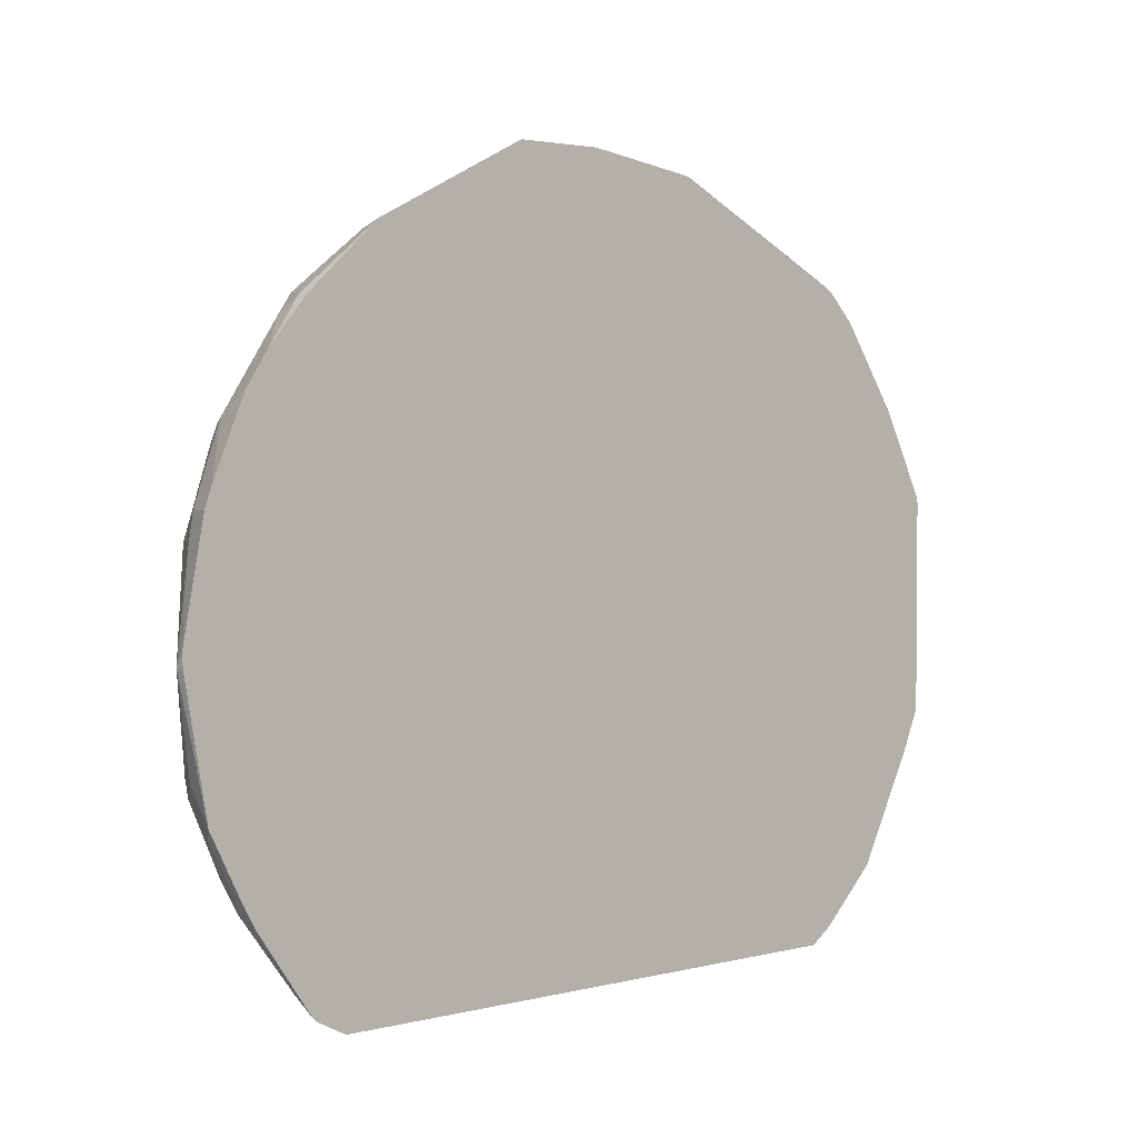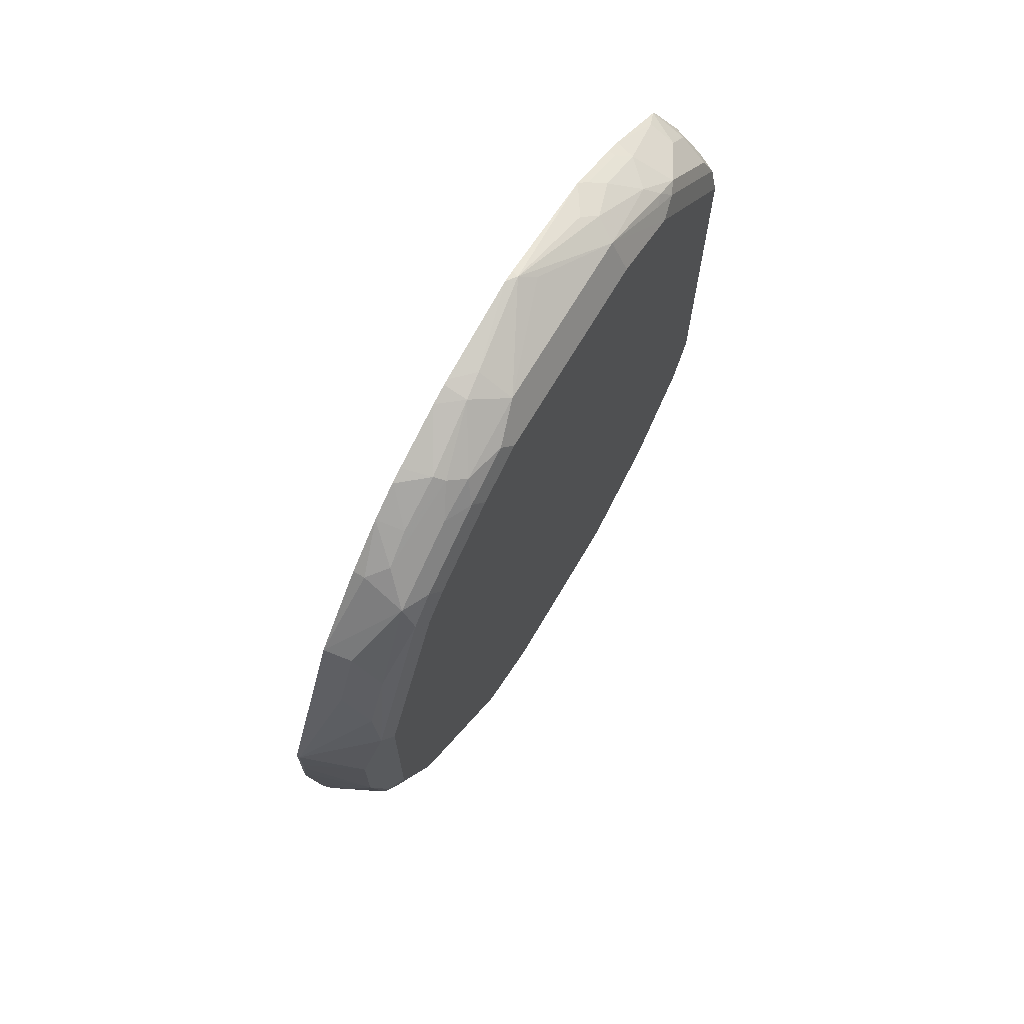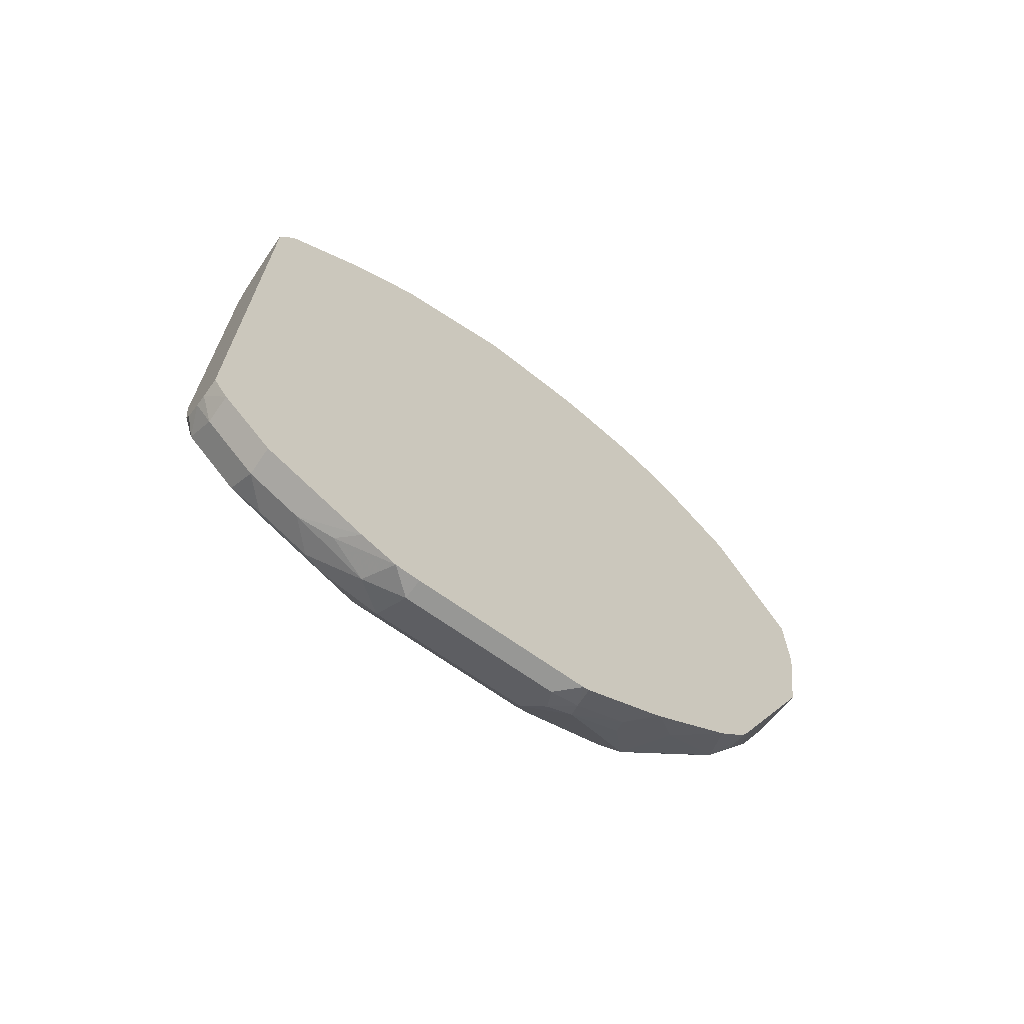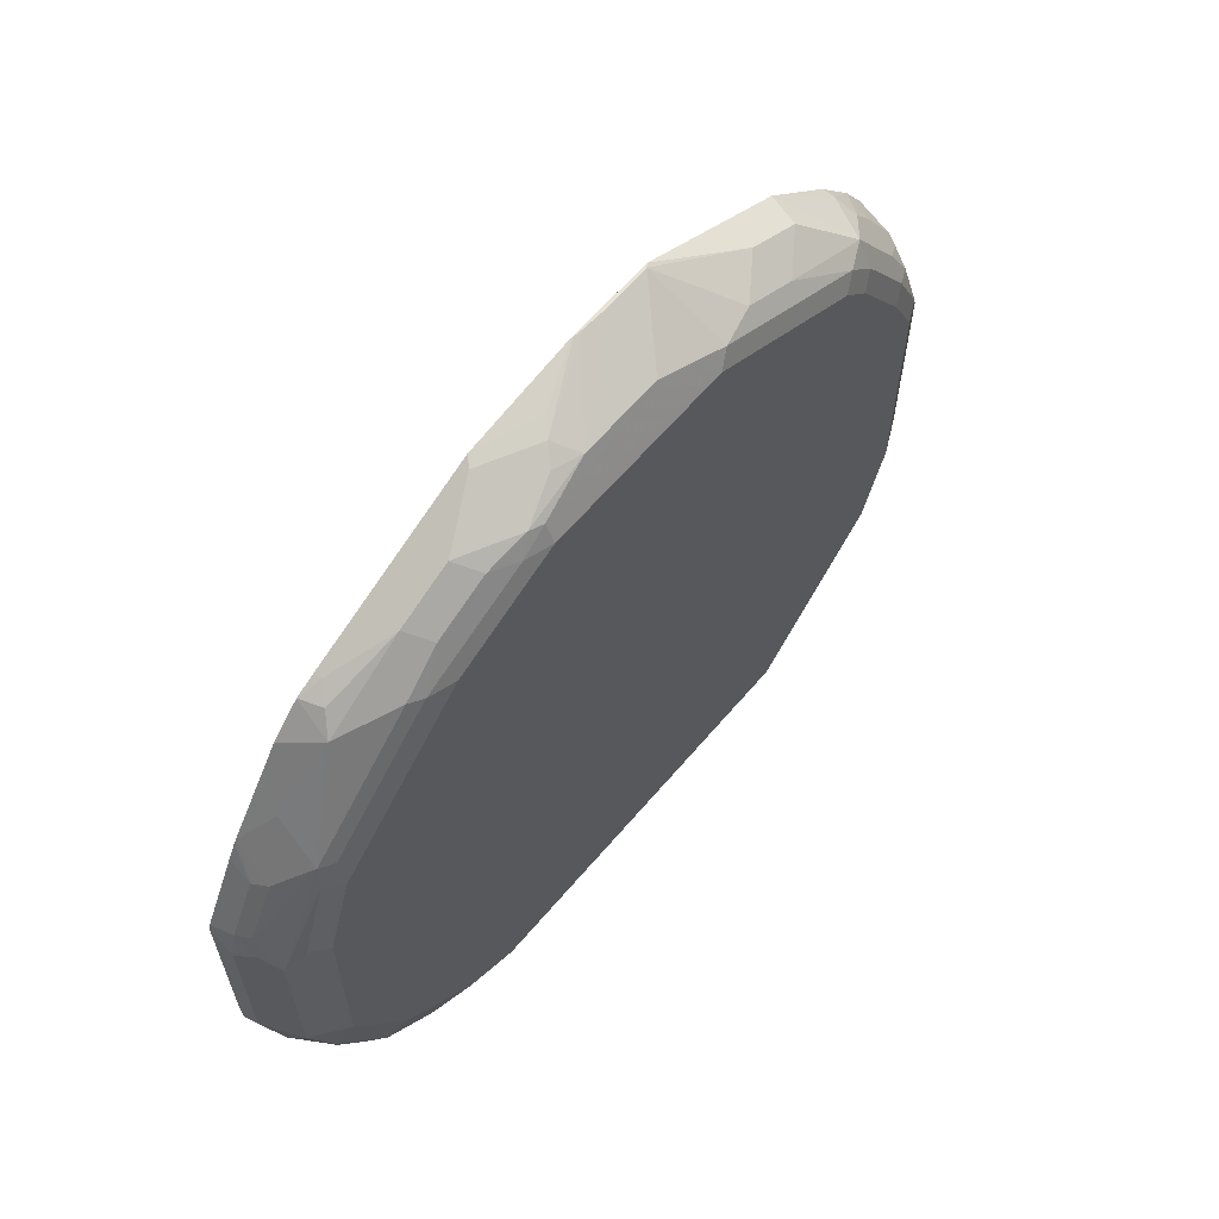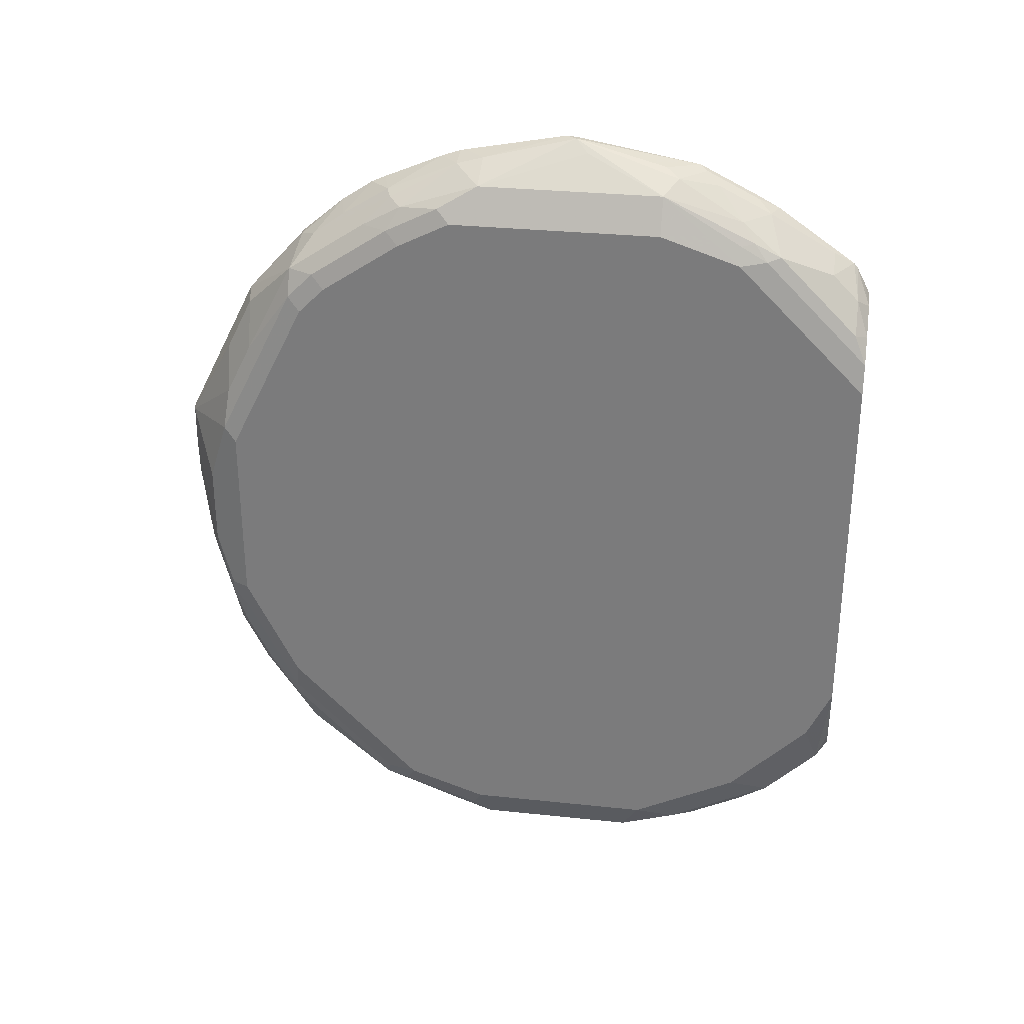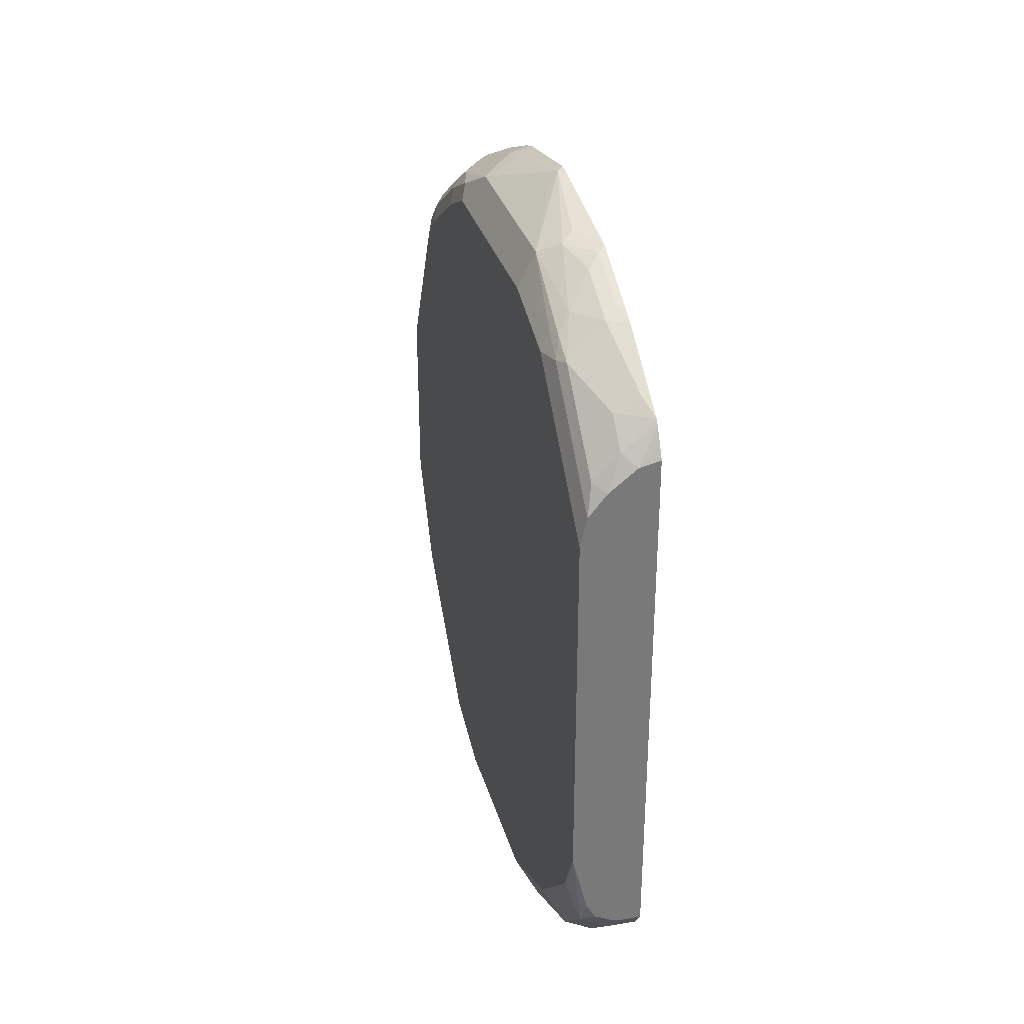
<metadata>
{"format":"obj","ext":"obj","renderer":"f3d","projection":"perspective","resolution":1024,"background":"white","views":[{"elev":2.7,"azim":48.8,"up":"+Y"},{"elev":68.8,"azim":-149.6,"up":"+Z"},{"elev":-68.1,"azim":54.3,"up":"+Z"},{"elev":62.5,"azim":-139.8,"up":"+Y"},{"elev":30.2,"azim":-81.2,"up":"+Z"},{"elev":32.3,"azim":-15.3,"up":"+Z"}]}
</metadata>
<code>
v -0.5725 0.2961 -0.454
v -0.5575 0.3064 -0.4146
v -0.557 0.3064 -0.4162
v -0.5581 0.3064 -0.4084
v -0.5824 0.2912 -0.4639
v -0.557 0.294 -0.4977
v -0.557 0.07945 -0.7293
v -0.557 0.2239 -0.6369
v -0.557 0.231 -0.6237
v -0.5626 0.232 -0.6218
v -0.5725 0.2245 -0.6317
v -0.5824 0.2517 -0.5824
v -0.5824 0.2714 -0.5429
v -0.5988 0.2632 -0.533
v -0.5988 0.2435 -0.5725
v -0.6021 0.2221 -0.6021
v -0.5824 0.2122 -0.6416
v -0.557 0.202 -0.6577
v -0.5725 0.1645 -0.6777
v -0.557 0.1428 -0.6972
v -0.557 0.1293 -0.7044
v -0.557 0.1398 -0.6989
v -0.5725 0.1209 -0.7057
v -0.5725 0.08139 -0.7255
v -0.5824 0.08388 -0.7206
v -0.5857 0.06578 -0.7238
v -0.5725 0.05918 -0.7304
v -0.557 0.07474 -0.7304
v -0.557 -0.07809 -0.7296
v -0.557 -0.05921 -0.7304
v -0.5725 -0.05921 -0.7304
v -0.5824 -0.0888 -0.7206
v -0.5988 -0.06576 -0.7172
v -0.5988 0.05262 -0.7172
v -0.6021 0.1431 -0.681
v -0.6054 0.125 -0.6844
v -0.6054 0.06578 -0.704
v -0.612 0.05918 -0.6909
v -0.612 -0.07892 -0.6909
v -0.612 -0.1184 -0.6712
v -0.6021 -0.1086 -0.7008
v -0.5988 -0.125 -0.6975
v -0.5988 -0.1645 -0.6777
v -0.6021 -0.1875 -0.6613
v -0.5791 -0.1842 -0.6777
v -0.5791 -0.1448 -0.6975
v -0.5725 -0.1184 -0.7107
v -0.557 -0.1057 -0.7177
v -0.557 -0.1847 -0.6782
v -0.557 -0.2357 -0.6224
v -0.557 -0.2242 -0.6388
v -0.5791 -0.2237 -0.6383
v -0.5713 -0.2357 -0.6224
v -0.5806 -0.2357 -0.6201
v -0.5934 -0.2357 -0.6131
v -0.6021 -0.227 -0.6218
v -0.612 -0.1579 -0.6514
v -0.612 -0.2171 -0.5922
v -0.612 -0.2357 -0.5527
v -0.612 -0.2357 -0.2752
v -0.6108 -0.2357 -0.5586
v -0.6004 -0.2357 -0.6004
v -0.557 -0.2357 -0.2164
v -0.5934 -0.2357 -0.2364
v -0.607 -0.2357 -0.253
v -0.607 -0.1974 -0.2147
v -0.6021 -0.227 -0.232
v -0.5824 -0.227 -0.2122
v -0.5725 -0.2357 -0.2198
v -0.557 -0.2251 -0.1958
v -0.557 -0.2306 -0.2063
v -0.557 -0.2223 -0.1922
v -0.5824 -0.2073 -0.1925
v -0.6021 -0.1678 -0.1728
v -0.5725 -0.1579 -0.1506
v -0.5626 -0.2073 -0.1827
v -0.557 -0.1631 -0.1512
v -0.557 -0.1029 -0.1206
v -0.557 -0.1499 -0.1441
v -0.5626 -0.148 -0.1432
v -0.5626 -0.1086 -0.1234
v -0.5824 -0.0888 -0.1234
v -0.5725 -0.1184 -0.1308
v -0.5922 -0.1382 -0.1506
v -0.6021 -0.148 -0.1629
v -0.5988 -0.07892 -0.1316
v -0.5626 -0.009847 -0.1036
v -0.5725 -0.07892 -0.1185
v -0.557 -0.01174 -0.1046
v -0.557 -0.002275 -0.1036
v -0.557 0.1719 -0.1637
v -0.557 0.07894 -0.1194
v -0.557 0.07474 -0.1185
v -0.5725 0.05918 -0.1185
v -0.575 0.07894 -0.1234
v -0.5988 0.05918 -0.1316
v -0.5725 -0.01973 -0.1111
v -0.607 0.08882 -0.1481
v -0.612 -0.07892 -0.1579
v -0.612 0.07894 -0.1579
v -0.607 0.1283 -0.1678
v -0.5988 0.1184 -0.1514
v -0.5873 0.1283 -0.1481
v -0.5972 0.148 -0.1678
v -0.5972 0.2073 -0.2073
v -0.5791 0.1908 -0.1843
v -0.5774 0.1678 -0.1678
v -0.5577 0.148 -0.1481
v -0.5791 0.1316 -0.1448
v -0.557 0.09293 -0.1243
v -0.557 0.1377 -0.1433
v -0.557 0.1451 -0.1467
v -0.557 0.149 -0.1486
v -0.5659 0.204 -0.1909
v -0.557 0.2509 -0.2427
v -0.5774 0.2468 -0.2468
v -0.5988 0.2435 -0.2764
v -0.607 0.2073 -0.2271
v -0.607 0.1875 -0.2073
v -0.612 0.1184 -0.1777
v -0.612 0.1974 -0.2369
v -0.612 0.1777 -0.2172
v -0.607 0.2665 -0.3455
v -0.612 0.2566 -0.3553
v -0.612 -0.1382 -0.1777
v -0.6054 -0.1382 -0.1646
v -0.607 -0.1579 -0.1752
v -0.612 0.2171 -0.5724
v -0.612 0.1184 -0.6712
v -0.607 0.1406 -0.6712
v -0.607 0.1999 -0.612
v -0.607 0.2196 -0.5922
v -0.607 0.2394 -0.5528
v -0.612 0.2566 -0.4935
v -0.607 0.2591 -0.5133
v -0.6021 0.2714 -0.5034
v -0.6054 0.2698 -0.4935
v -0.5988 0.283 -0.3948
v -0.5988 0.283 -0.454
v -0.5922 0.2838 -0.4738
v -0.5593 0.3064 -0.3874
v -0.5593 0.3064 -0.3789
v -0.5589 0.3064 -0.3561
v -0.557 0.3064 -0.3535
v -0.5774 0.2665 -0.2863
v -0.5988 0.2632 -0.3159
v -0.557 0.204 -0.1909
v -0.5626 0.2912 -0.5034
v -0.5824 0.1234 -0.7008
f 58 100 124
f 121 124 100
f 121 123 124
f 121 118 123
f 119 118 121
f 122 120 119
f 122 119 121
f 120 100 101
f 120 121 100
f 120 101 119
f 105 119 101
f 105 118 119
f 105 117 118
f 99 100 58
f 122 121 120
f 60 99 58
f 85 126 127
f 125 86 99
f 36 38 129
f 129 38 128
f 40 58 38
f 38 58 128
f 128 58 124
f 74 66 67
f 125 99 60
f 85 86 126
f 74 85 127
f 74 127 66
f 125 60 66
f 125 66 127
f 125 127 126
f 125 126 86
f 105 116 117
f 105 115 116
f 110 92 112
f 105 106 114
f 104 106 105
f 104 105 101
f 104 101 102
f 104 102 103
f 103 102 95
f 96 95 102
f 98 96 102
f 98 102 101
f 98 101 100
f 98 100 99
f 98 99 86
f 98 86 96
f 86 87 97
f 86 97 96
f 96 97 87
f 104 103 106
f 105 114 115
f 107 106 103
f 107 108 91
f 106 91 114
f 113 91 108
f 113 108 112
f 113 112 91
f 112 92 91
f 110 95 92
f 36 37 38
f 111 110 112
f 111 112 108
f 111 108 109
f 111 109 110
f 110 109 95
f 103 95 109
f 107 103 109
f 107 109 108
f 107 91 106
f 130 36 129
f 132 128 133
f 130 131 35
f 148 13 5
f 5 13 136
f 117 123 118
f 29 7 50
f 7 3 50
f 63 55 50
f 148 6 13
f 63 50 78
f 91 78 3
f 147 115 114
f 147 114 91
f 147 91 115
f 115 91 3
f 4 142 3
f 78 50 3
f 148 5 6
f 14 136 13
f 134 128 124
f 94 87 90
f 52 45 49
f 44 45 52
f 44 40 41
f 75 76 77
f 80 75 77
f 149 19 20
f 149 20 23
f 149 23 25
f 149 25 35
f 149 35 19
f 17 19 35
f 17 35 16
f 131 16 35
f 14 15 133
f 142 144 3
f 144 115 3
f 116 115 144
f 116 144 145
f 137 138 139
f 137 124 138
f 137 134 124
f 135 134 137
f 135 137 136
f 135 136 14
f 135 14 133
f 135 133 134
f 133 128 134
f 132 133 15
f 132 15 16
f 132 16 131
f 132 131 128
f 131 129 128
f 130 129 131
f 137 139 136
f 130 35 36
f 140 136 139
f 140 139 5
f 117 116 145
f 117 145 146
f 117 146 123
f 123 138 124
f 143 138 123
f 143 123 146
f 143 146 145
f 143 145 144
f 143 144 142
f 143 142 138
f 142 139 138
f 141 139 142
f 141 142 4
f 141 4 139
f 4 5 139
f 140 5 136
f 94 96 87
f 64 68 67
f 94 92 95
f 34 37 36
f 34 36 35
f 34 35 25
f 34 25 26
f 34 26 27
f 34 27 33
f 34 38 37
f 27 28 31
f 33 31 32
f 32 31 29
f 30 29 31
f 30 31 28
f 30 28 29
f 28 7 29
f 27 31 33
f 34 33 38
f 39 38 33
f 39 40 38
f 48 29 49
f 48 49 45
f 48 45 46
f 48 46 47
f 46 32 47
f 42 32 46
f 42 46 45
f 43 42 45
f 43 45 44
f 43 44 41
f 43 41 42
f 42 41 32
f 33 32 41
f 39 33 41
f 39 41 40
f 24 21 7
f 48 47 29
f 24 7 28
f 24 27 26
f 12 6 10
f 12 10 11
f 11 10 8
f 9 8 10
f 9 10 6
f 9 6 8
f 12 13 6
f 8 6 7
f 1 3 6
f 1 6 5
f 2 1 5
f 2 5 4
f 2 4 3
f 2 3 1
f 6 3 7
f 12 14 13
f 12 15 14
f 12 16 15
f 24 26 25
f 24 25 23
f 24 23 21
f 22 21 23
f 22 23 20
f 22 20 21
f 21 20 7
f 20 8 7
f 18 8 20
f 18 20 19
f 94 95 96
f 18 17 8
f 11 8 17
f 12 11 17
f 12 17 16
f 24 28 27
f 47 32 29
f 18 19 17
f 51 49 50
f 83 75 80
f 81 83 80
f 81 82 83
f 81 78 82
f 79 78 81
f 79 81 80
f 84 75 83
f 79 77 78
f 72 63 77
f 72 77 76
f 73 72 76
f 73 76 75
f 73 75 74
f 73 74 67
f 77 63 78
f 84 74 75
f 84 85 74
f 84 86 85
f 49 29 50
f 93 92 94
f 93 94 90
f 93 90 92
f 92 90 91
f 90 78 91
f 89 78 90
f 89 90 87
f 89 87 78
f 88 78 87
f 82 78 88
f 82 88 87
f 82 87 86
f 84 83 82
f 84 82 86
f 73 67 68
f 73 68 72
f 79 80 77
f 70 63 72
f 59 60 58
f 59 58 56
f 57 56 58
f 57 58 40
f 57 40 44
f 57 44 56
f 56 44 52
f 54 56 52
f 70 72 68
f 54 50 55
f 53 51 50
f 53 50 54
f 53 54 52
f 53 52 51
f 51 52 49
f 59 61 60
f 59 56 61
f 54 55 56
f 56 55 62
f 69 64 63
f 56 62 61
f 71 69 63
f 71 63 70
f 71 70 69
f 69 68 64
f 65 64 67
f 69 70 68
f 65 66 60
f 62 55 61
f 65 60 64
f 64 60 63
f 60 61 63
f 65 67 66
f 61 55 63

</code>
